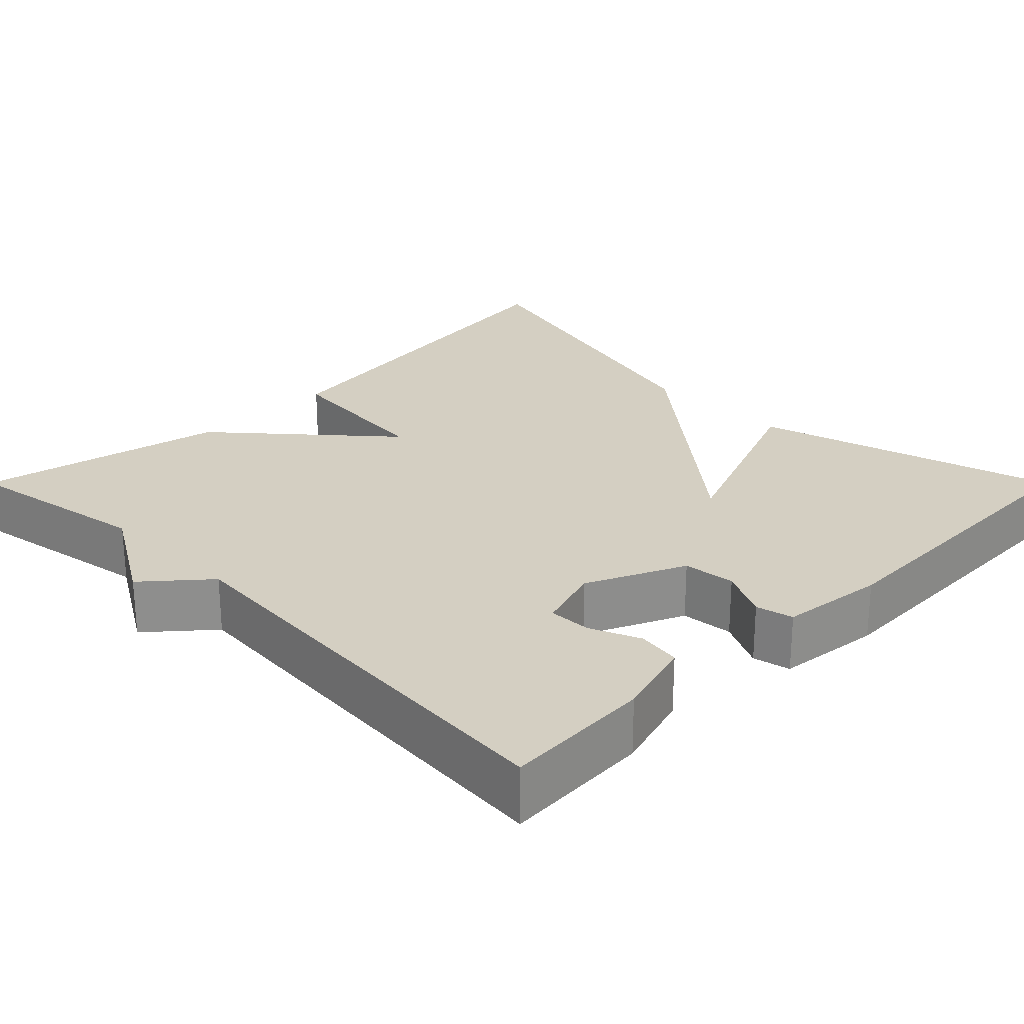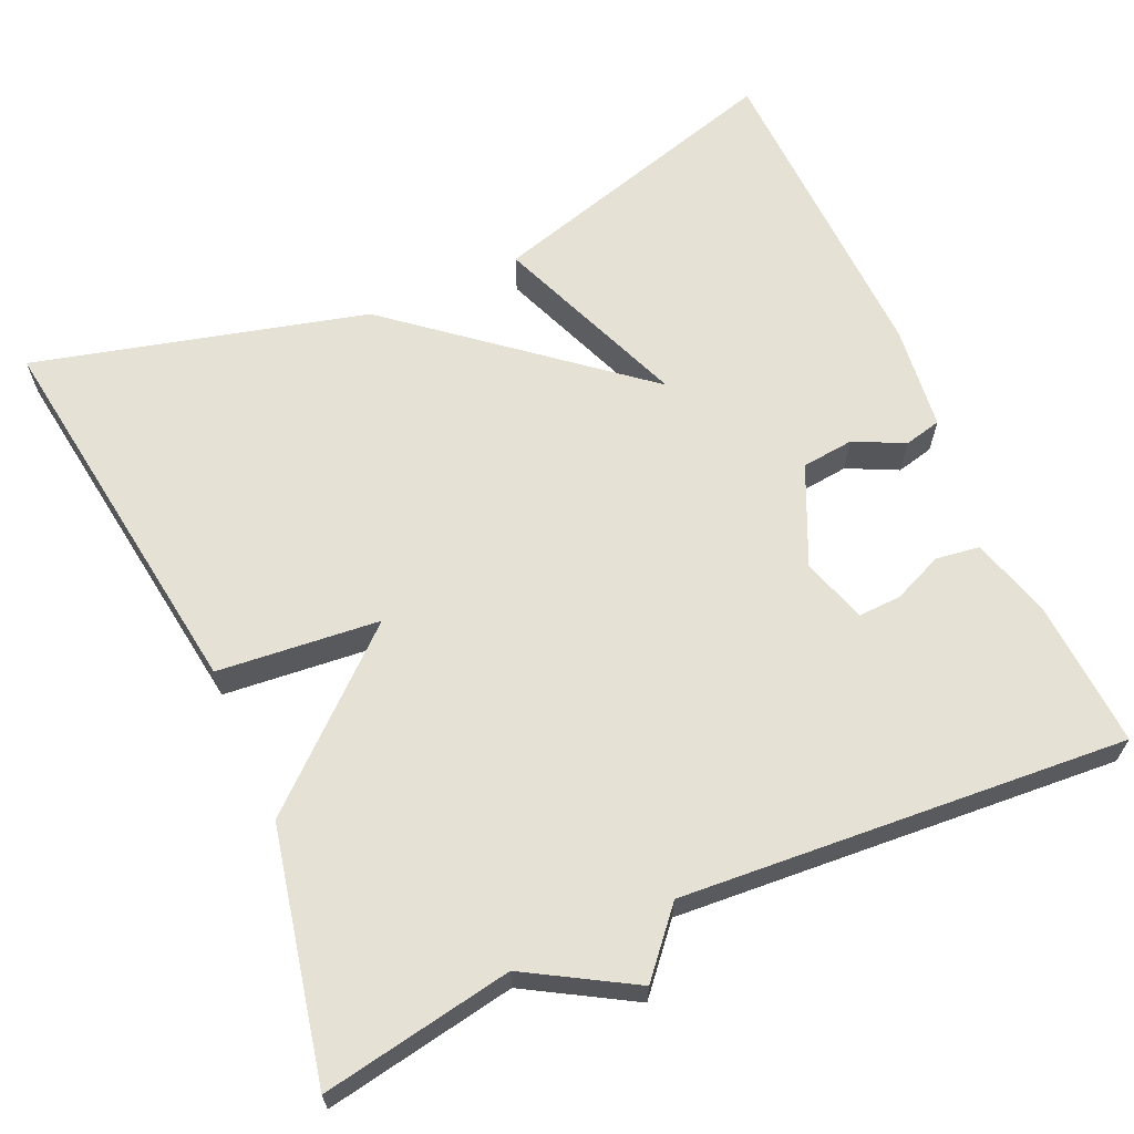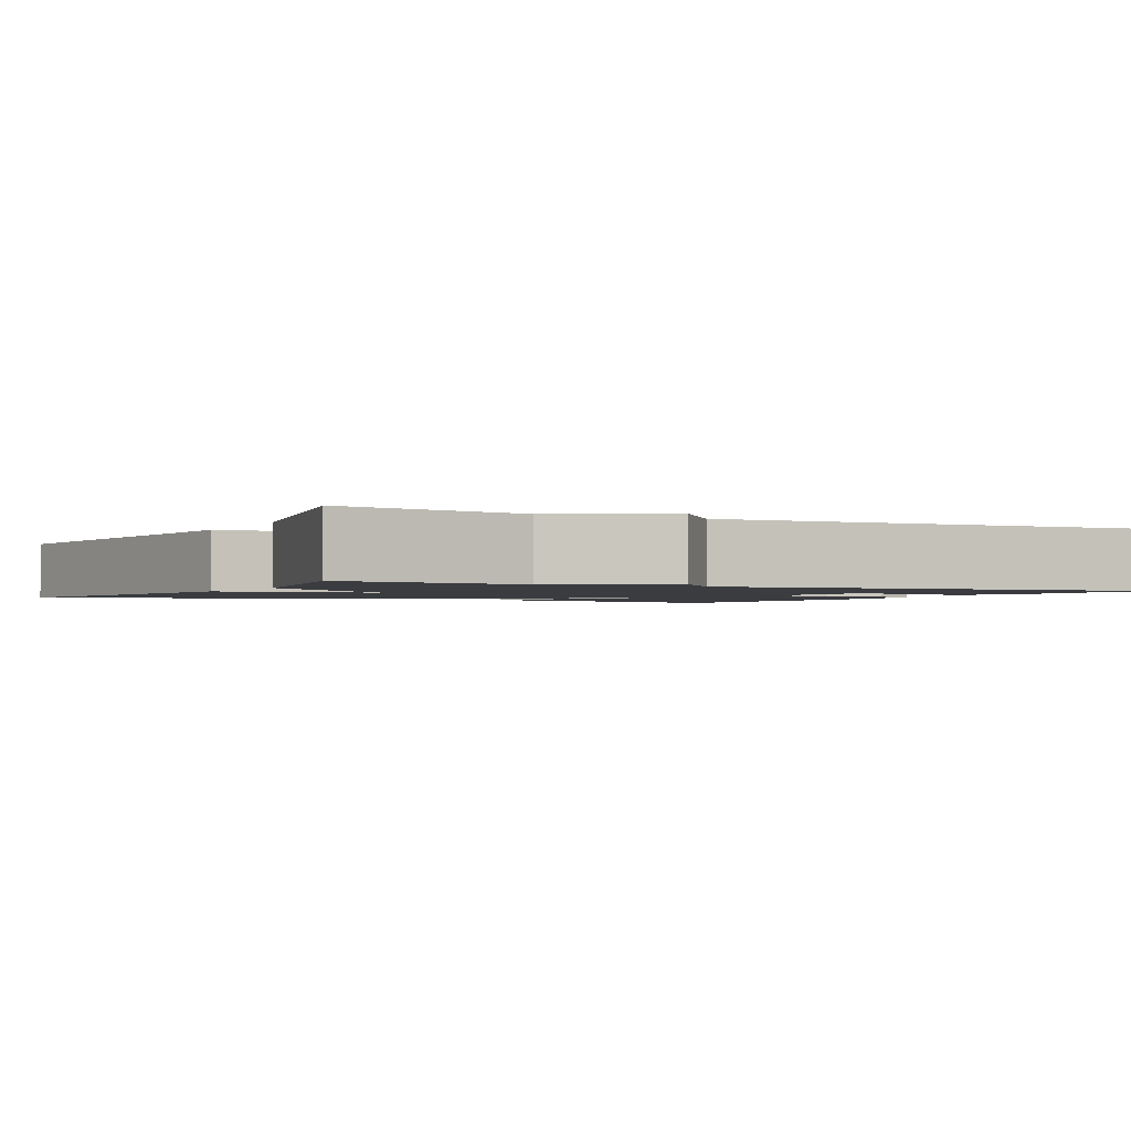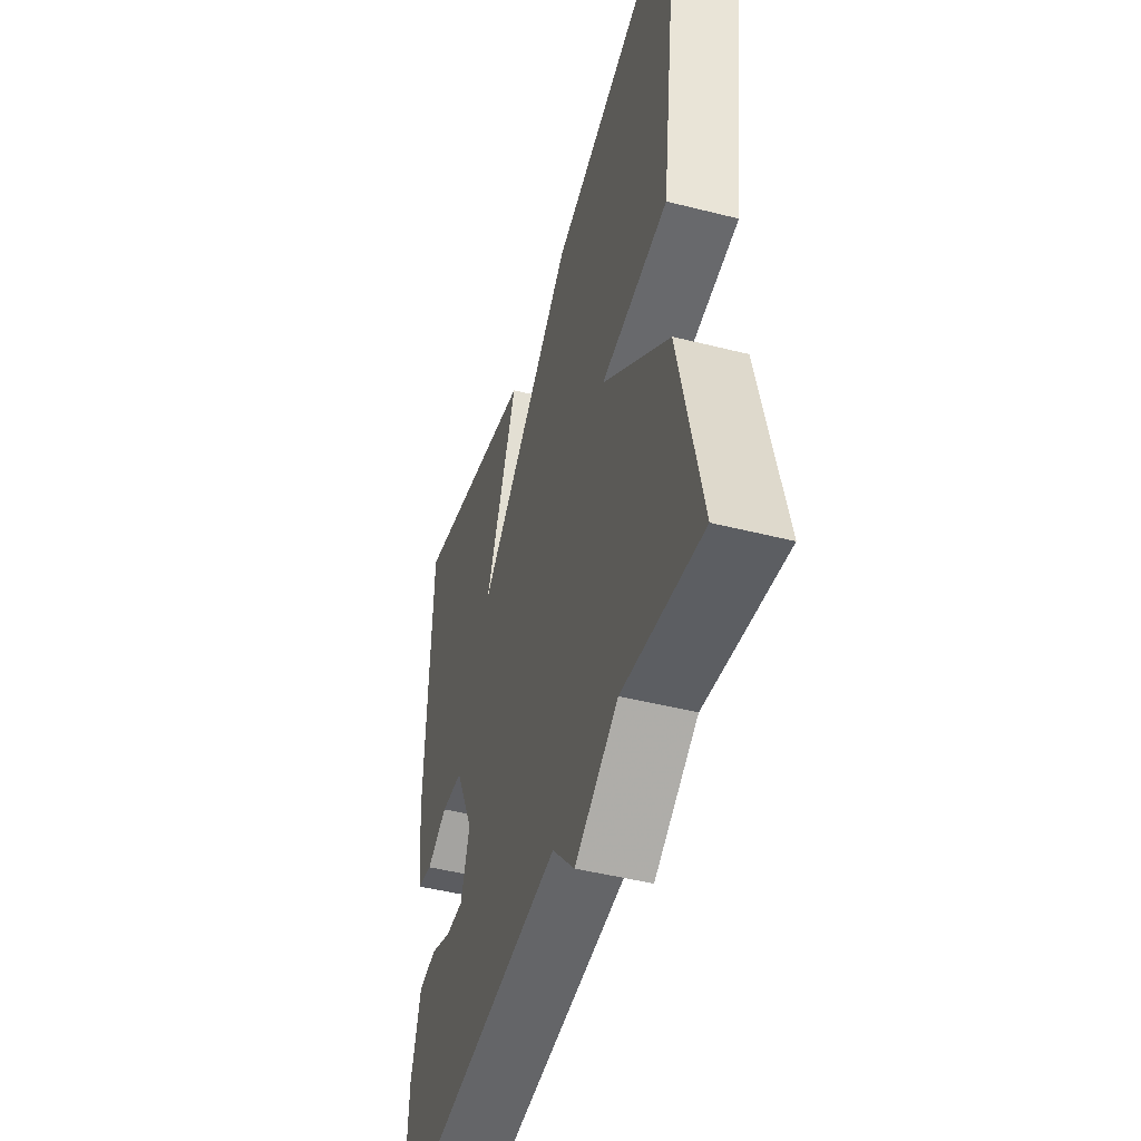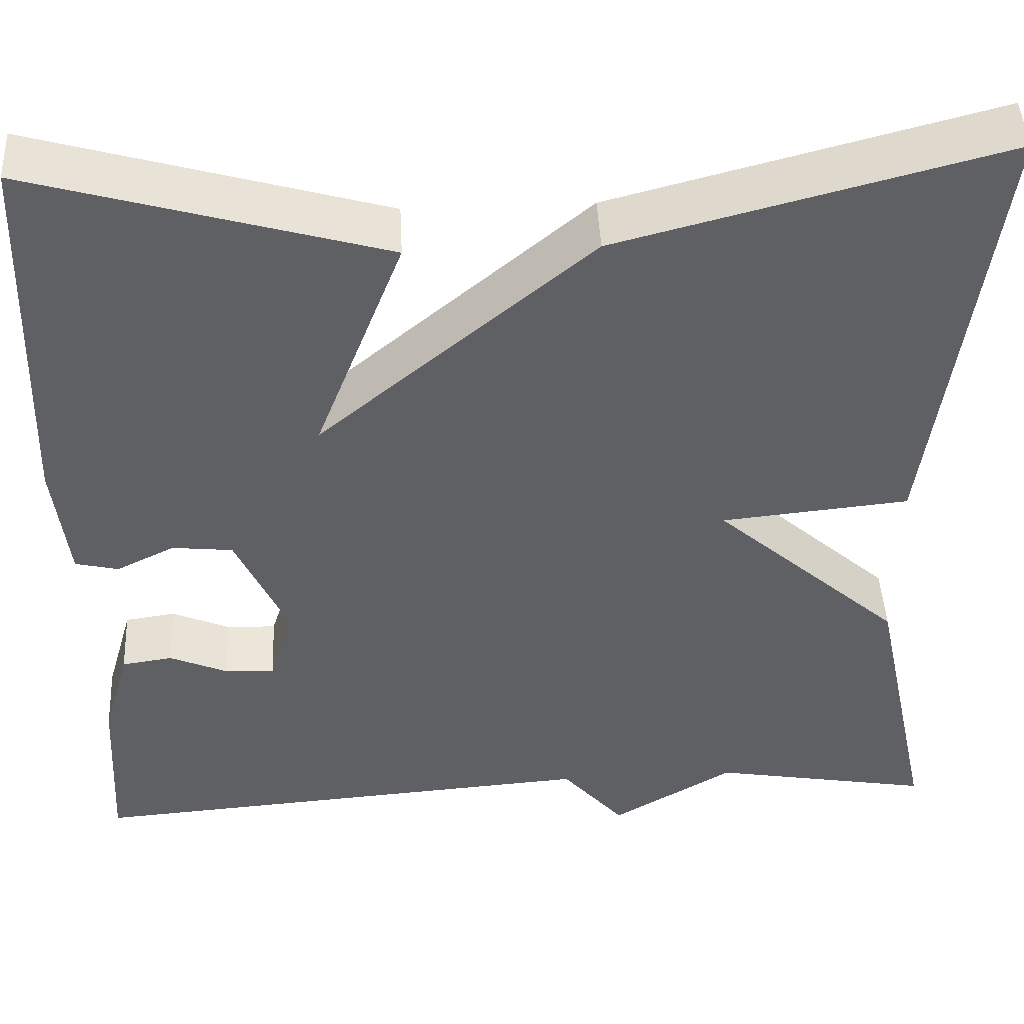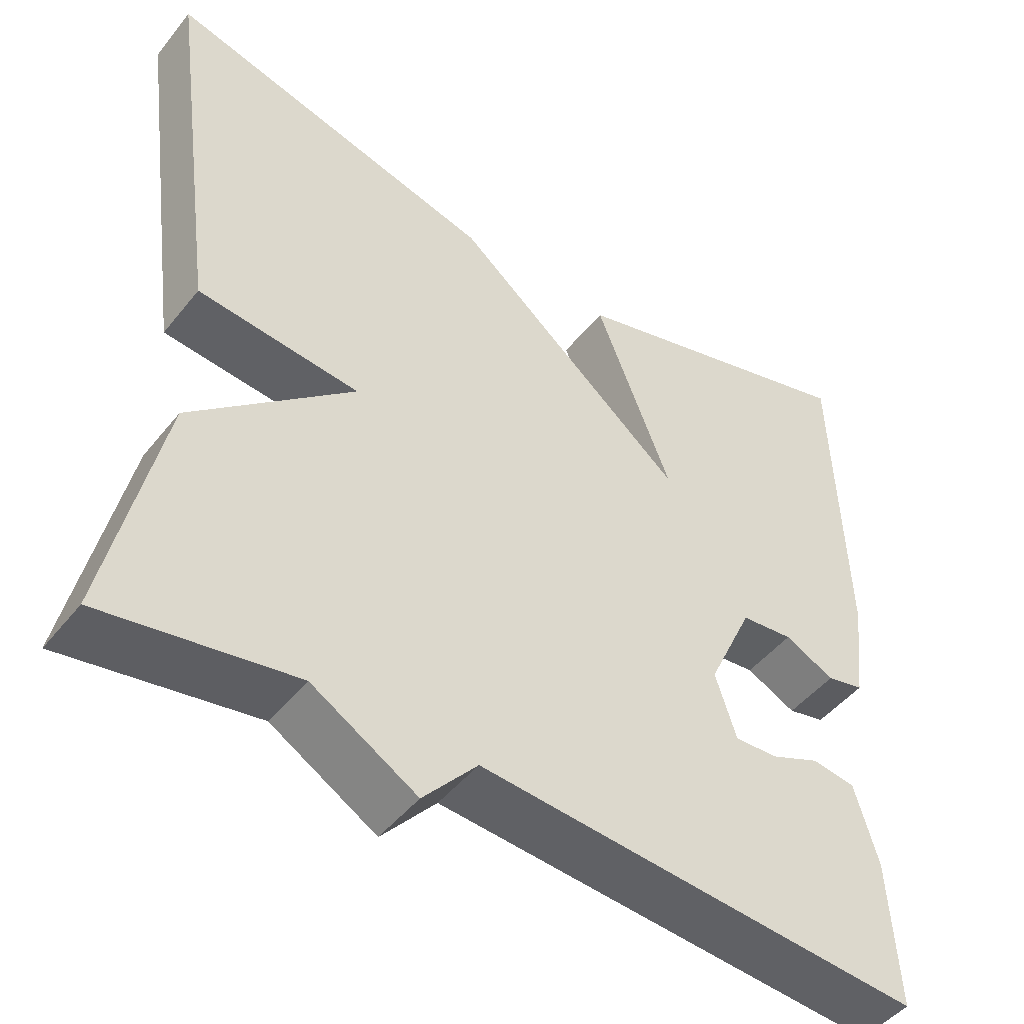
<metadata>
{"format":"obj","ext":"obj","renderer":"f3d","projection":"perspective","resolution":1024,"background":"white","views":[{"elev":25.4,"azim":-135.0,"up":"+Y"},{"elev":64.3,"azim":155.8,"up":"+Y"},{"elev":-1.8,"azim":152.4,"up":"+Y"},{"elev":-47.2,"azim":74.0,"up":"+Z"},{"elev":45.3,"azim":-2.9,"up":"+Z"},{"elev":-47.5,"azim":143.4,"up":"+Z"}]}
</metadata>
<code>
v -0.5 0.07 -0.5
v -0.49 0.07 -0.313
v -0.461 0.07 -0.212
v -0.406 0.07 -0.204
v -0.343 0.07 -0.231
v -0.289 0.07 -0.233
v -0.263 0.07 -0.151
v -0.32 0.07 -0.027
v -0.386 0.07 -0.02
v -0.449 0.07 -0.051
v -0.496 0.07 -0.04
v -0.512 0.07 0.092
v -0.5 0.07 0.5
v -0.118 0.07 0.391
v -0.214 0.07 0.145
v 0.082 0.07 0.391
v 0.5 0.07 0.5
v 0.433 0.07 0.012
v 0.229 0.07 -0.008
v 0.433 0.07 -0.188
v 0.5 0.07 -0.5
v 0.26 0.07 -0.458
v 0.128 0.07 -0.536
v 0.06 0.07 -0.458
v -0.5 0 -0.5
v -0.49 0 -0.313
v -0.461 0 -0.212
v -0.406 0 -0.204
v -0.343 0 -0.231
v -0.289 0 -0.233
v -0.263 0 -0.151
v -0.32 0 -0.027
v -0.386 0 -0.02
v -0.449 0 -0.051
v -0.496 0 -0.04
v -0.512 0 0.092
v -0.5 0 0.5
v -0.118 0 0.391
v -0.214 0 0.145
v 0.082 0 0.391
v 0.5 0 0.5
v 0.433 0 0.012
v 0.229 0 -0.008
v 0.433 0 -0.188
v 0.5 0 -0.5
v 0.26 0 -0.458
v 0.128 0 -0.536
v 0.06 0 -0.458
f 22 23 24
f 19 20 21 22
f 19 22 24
f 17 18 19
f 16 17 19
f 15 16 19
f 15 19 24
f 13 14 15
f 12 13 15
f 11 12 15
f 10 11 15
f 9 10 15
f 8 9 15
f 7 8 15 24
f 6 7 24
f 24 1 2
f 6 24 2
f 5 6 2
f 2 3 4 5
f 48 47 46
f 46 45 44 43
f 48 46 43
f 43 42 41
f 43 41 40
f 43 40 39
f 48 43 39
f 39 38 37
f 39 37 36
f 39 36 35
f 39 35 34
f 39 34 33
f 39 33 32
f 48 39 32 31
f 48 31 30
f 26 25 48
f 26 48 30
f 26 30 29
f 29 28 27 26
f 1 25 26 2
f 2 26 27 3
f 3 27 28 4
f 4 28 29 5
f 5 29 30 6
f 6 30 31 7
f 7 31 32 8
f 8 32 33 9
f 9 33 34 10
f 10 34 35 11
f 11 35 36 12
f 12 36 37 13
f 13 37 38 14
f 14 38 39 15
f 15 39 40 16
f 16 40 41 17
f 17 41 42 18
f 18 42 43 19
f 19 43 44 20
f 20 44 45 21
f 21 45 46 22
f 22 46 47 23
f 23 47 48 24
f 24 48 25 1

</code>
